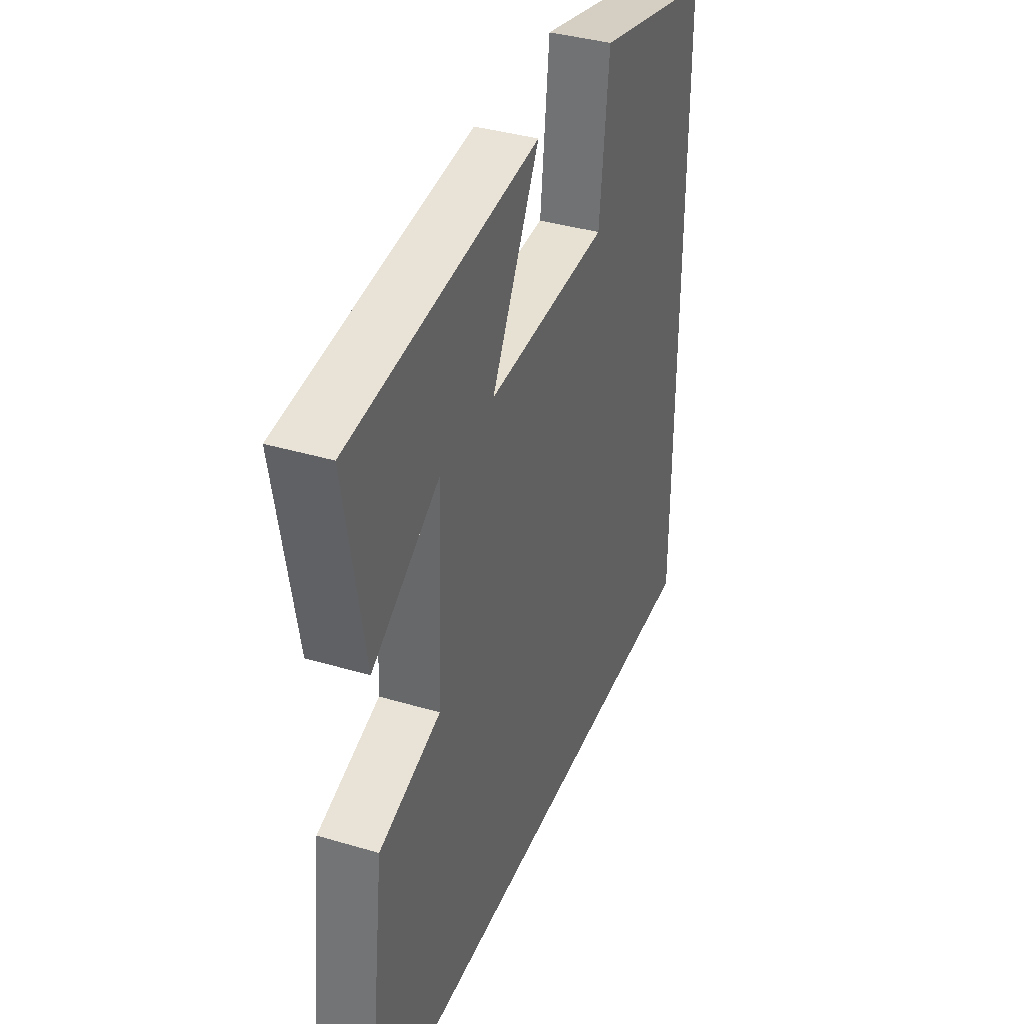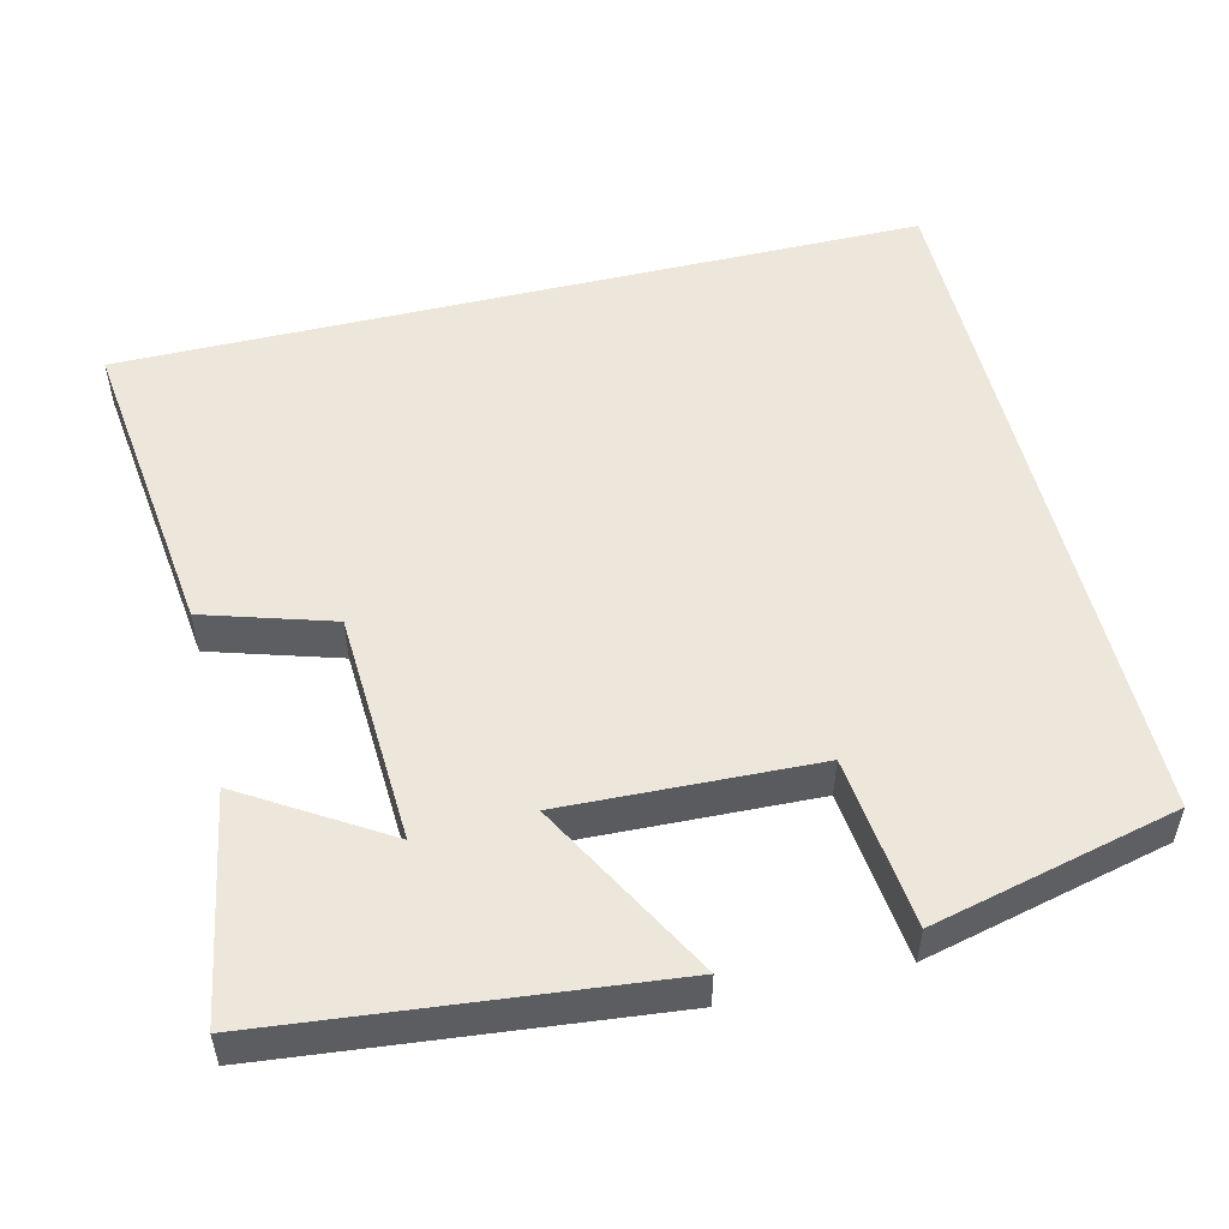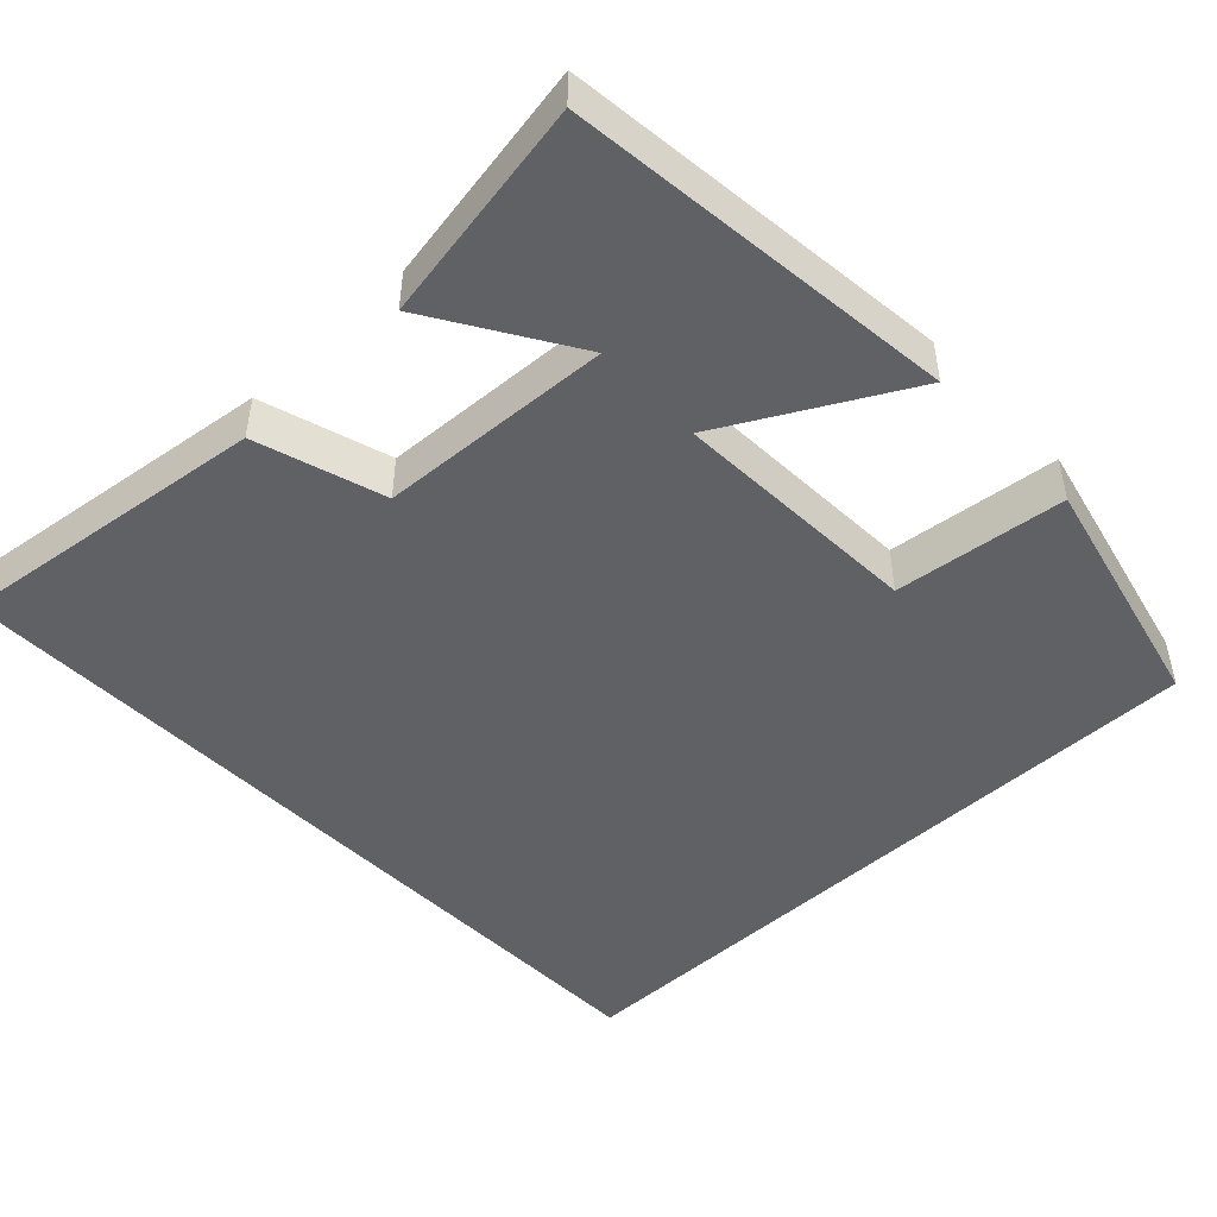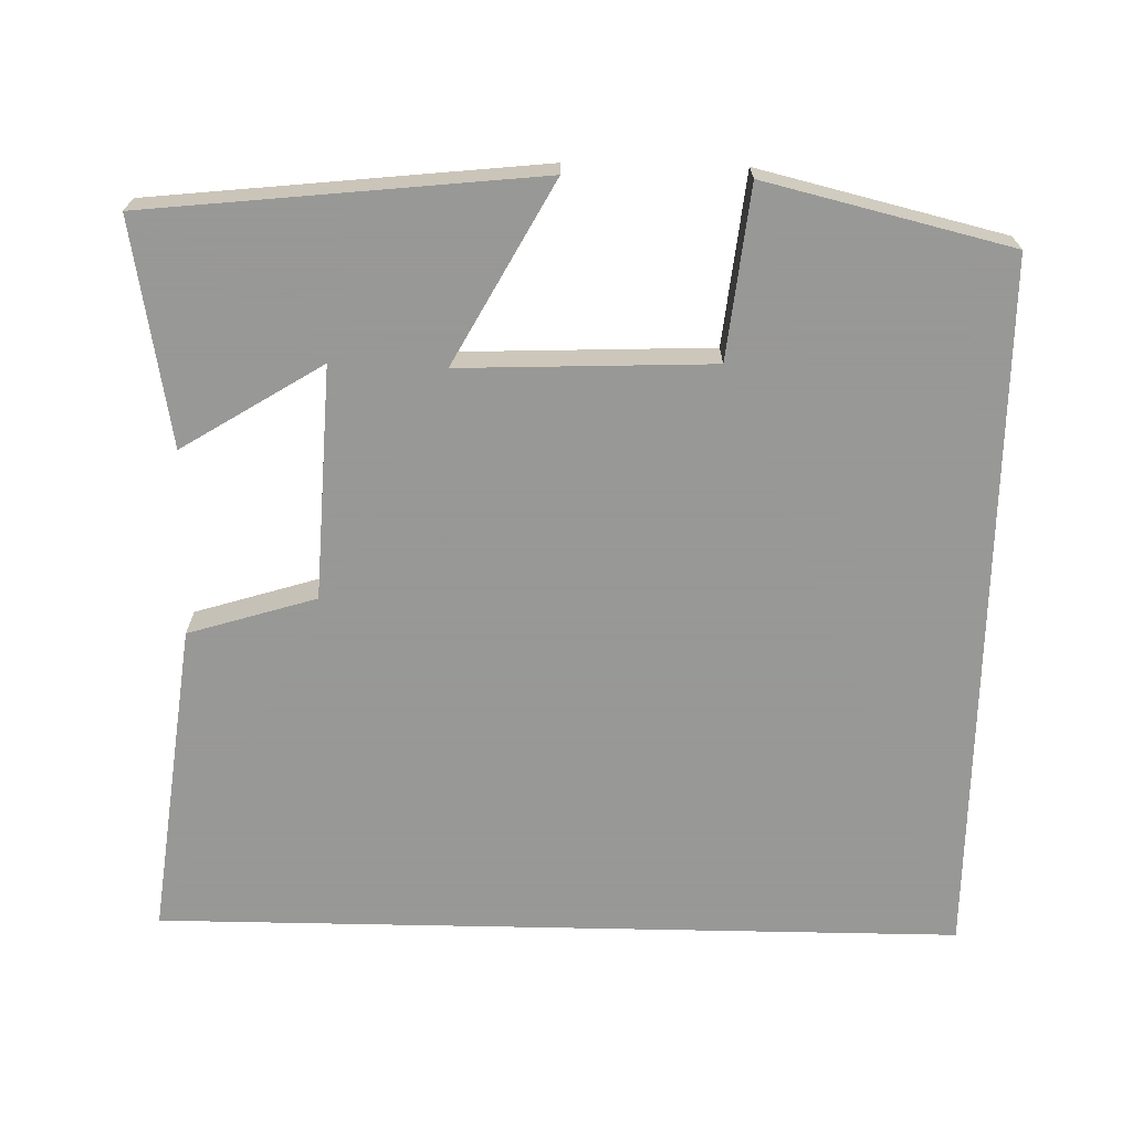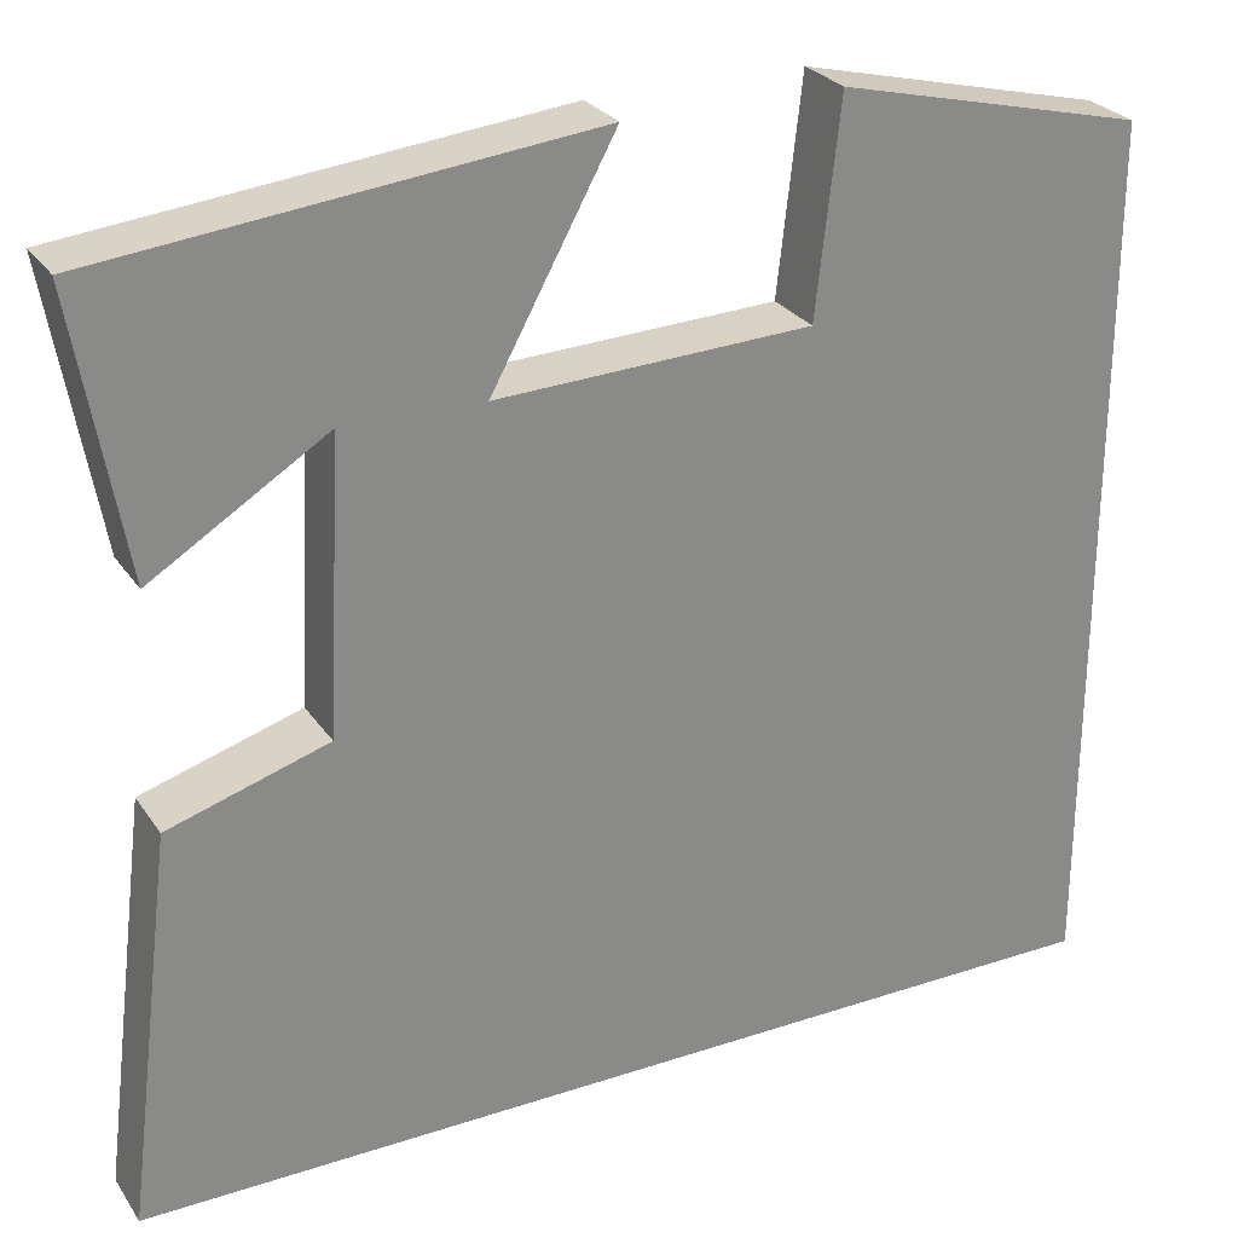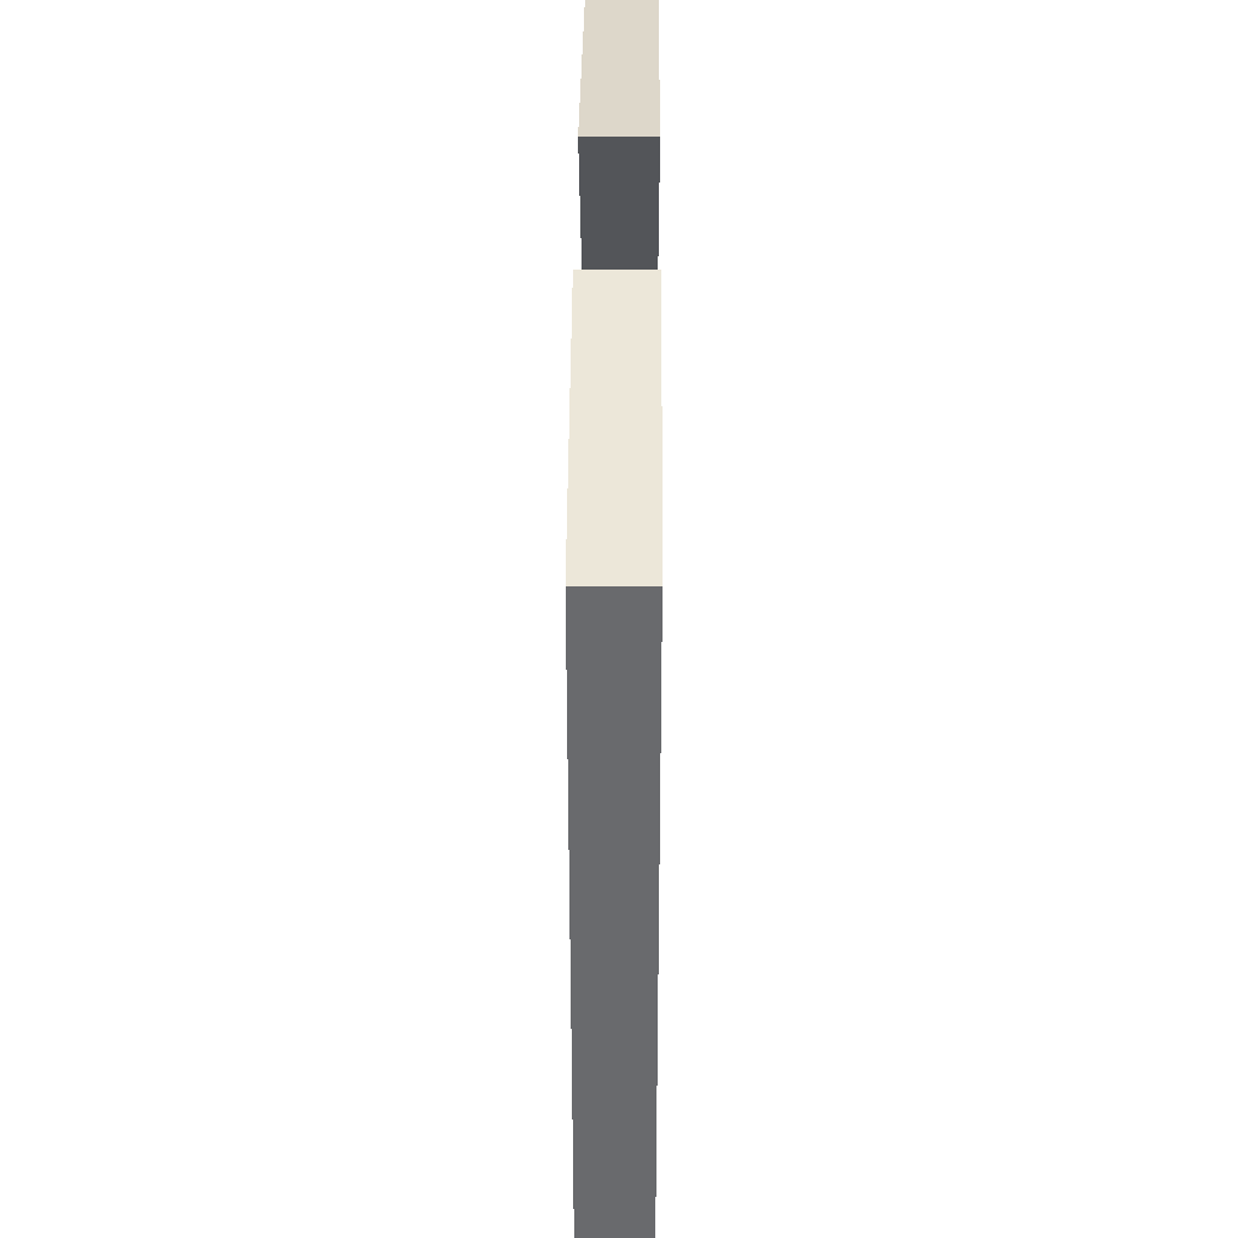
<metadata>
{"format":"obj","ext":"obj","renderer":"f3d","projection":"perspective","resolution":1024,"background":"white","views":[{"elev":37.8,"azim":-69.2,"up":"+Z"},{"elev":52.3,"azim":-13.6,"up":"+Y"},{"elev":-47.2,"azim":-46.3,"up":"+Y"},{"elev":-68.4,"azim":-1.2,"up":"+Y"},{"elev":27.2,"azim":-27.0,"up":"+Z"},{"elev":36.8,"azim":90.4,"up":"+Z"}]}
</metadata>
<code>
v 0.5 0.07 0.423
v 0.5 0.07 -0.5
v -0.552 0.07 -0.5
v -0.5 0.07 -0.087
v -0.333 0.07 -0.036
v -0.317 0.07 0.268
v -0.5 0.07 0.155
v -0.551 0.07 0.447
v -0.043 0.07 0.5
v -0.172 0.07 0.265
v 0.156 0.07 0.277
v 0.181 0.07 0.5
v 0.5 0 0.423
v 0.5 0 -0.5
v -0.552 0 -0.5
v -0.5 0 -0.087
v -0.333 0 -0.036
v -0.317 0 0.268
v -0.5 0 0.155
v -0.551 0 0.447
v -0.043 0 0.5
v -0.172 0 0.265
v 0.156 0 0.277
v 0.181 0 0.5
f 11 12 1 2
f 10 11 2 3
f 8 9 10
f 6 7 8
f 6 8 10
f 5 6 10
f 3 4 5
f 3 5 10
f 14 13 24 23
f 15 14 23 22
f 22 21 20
f 20 19 18
f 22 20 18
f 22 18 17
f 17 16 15
f 22 17 15
f 1 13 14 2
f 2 14 15 3
f 3 15 16 4
f 4 16 17 5
f 5 17 18 6
f 6 18 19 7
f 7 19 20 8
f 8 20 21 9
f 9 21 22 10
f 10 22 23 11
f 11 23 24 12
f 12 24 13 1

</code>
